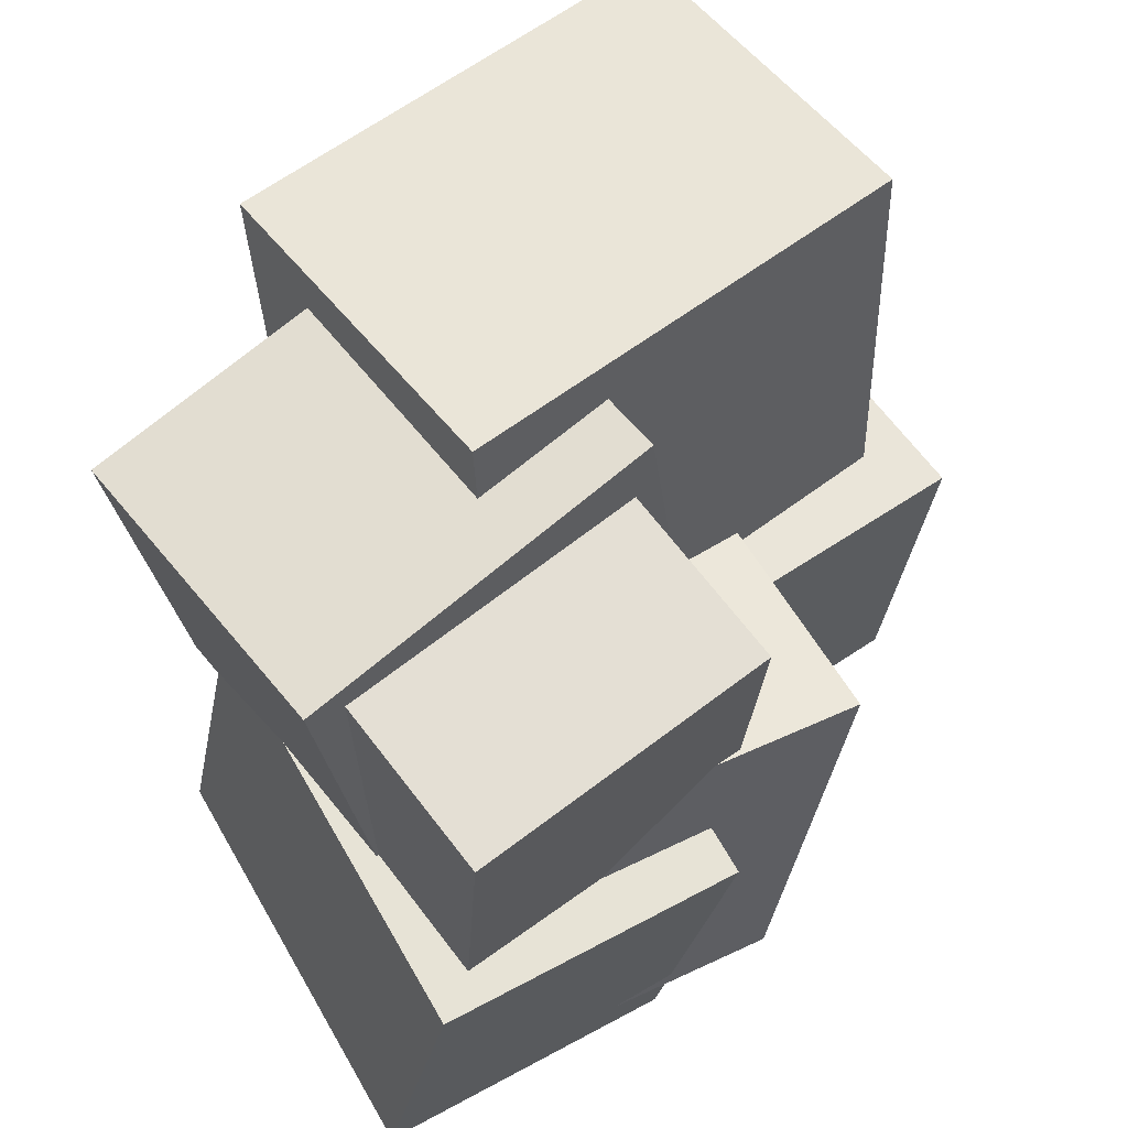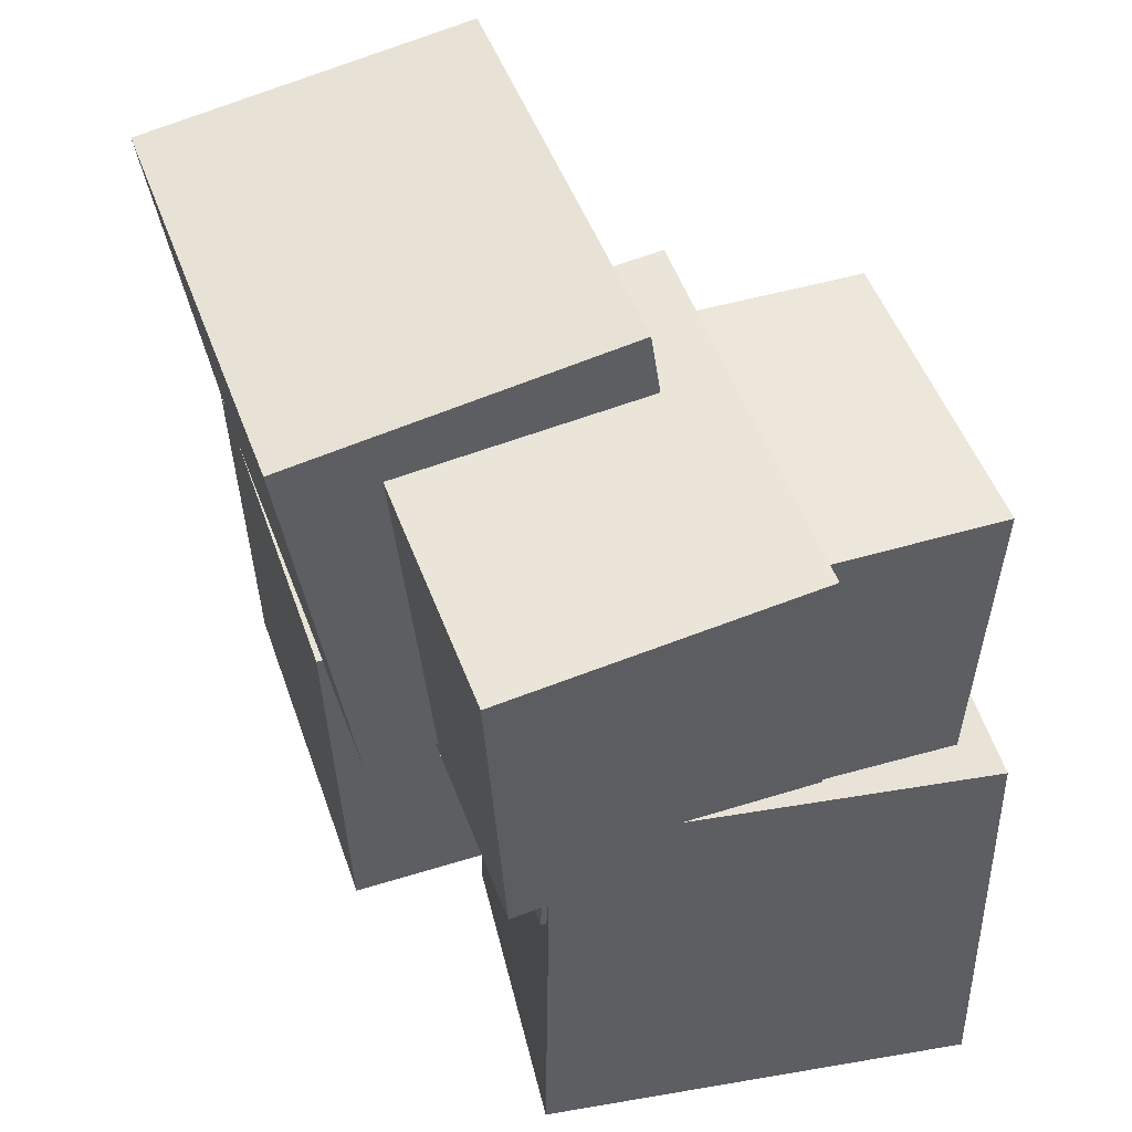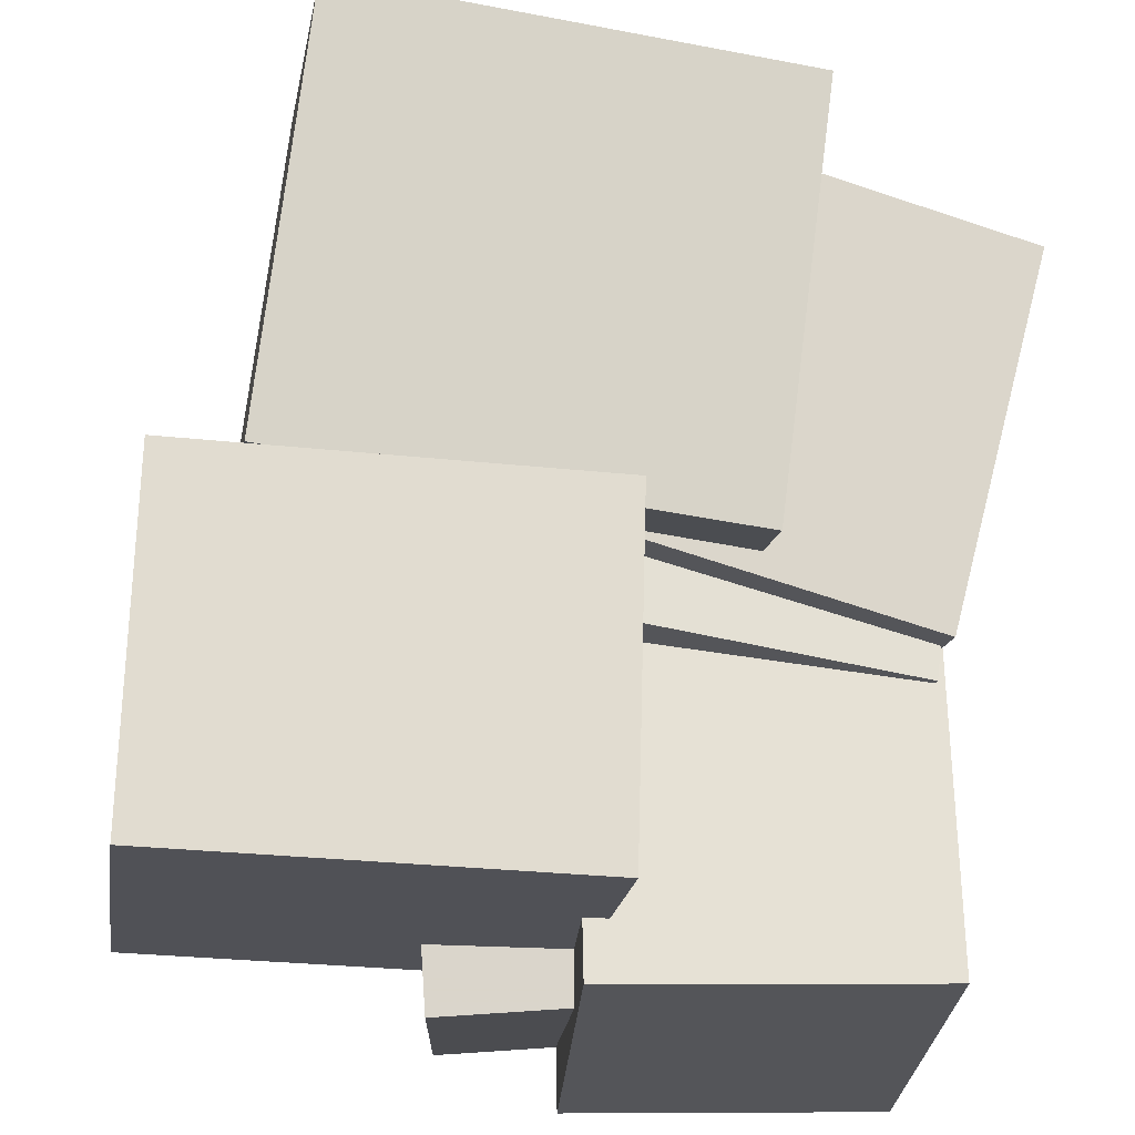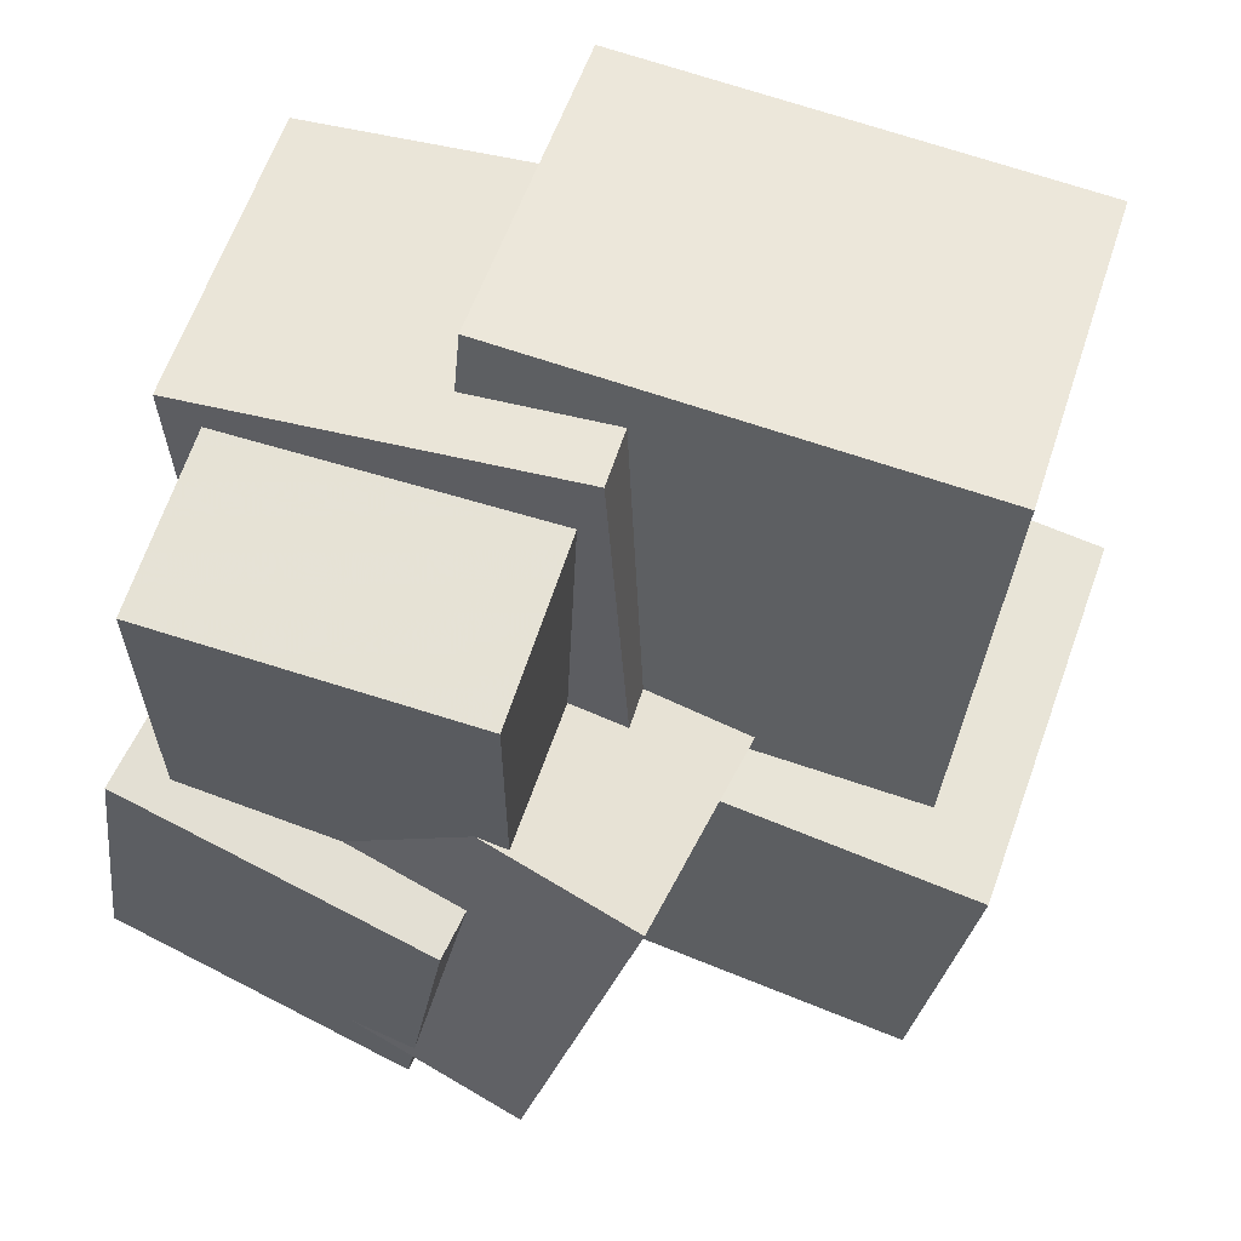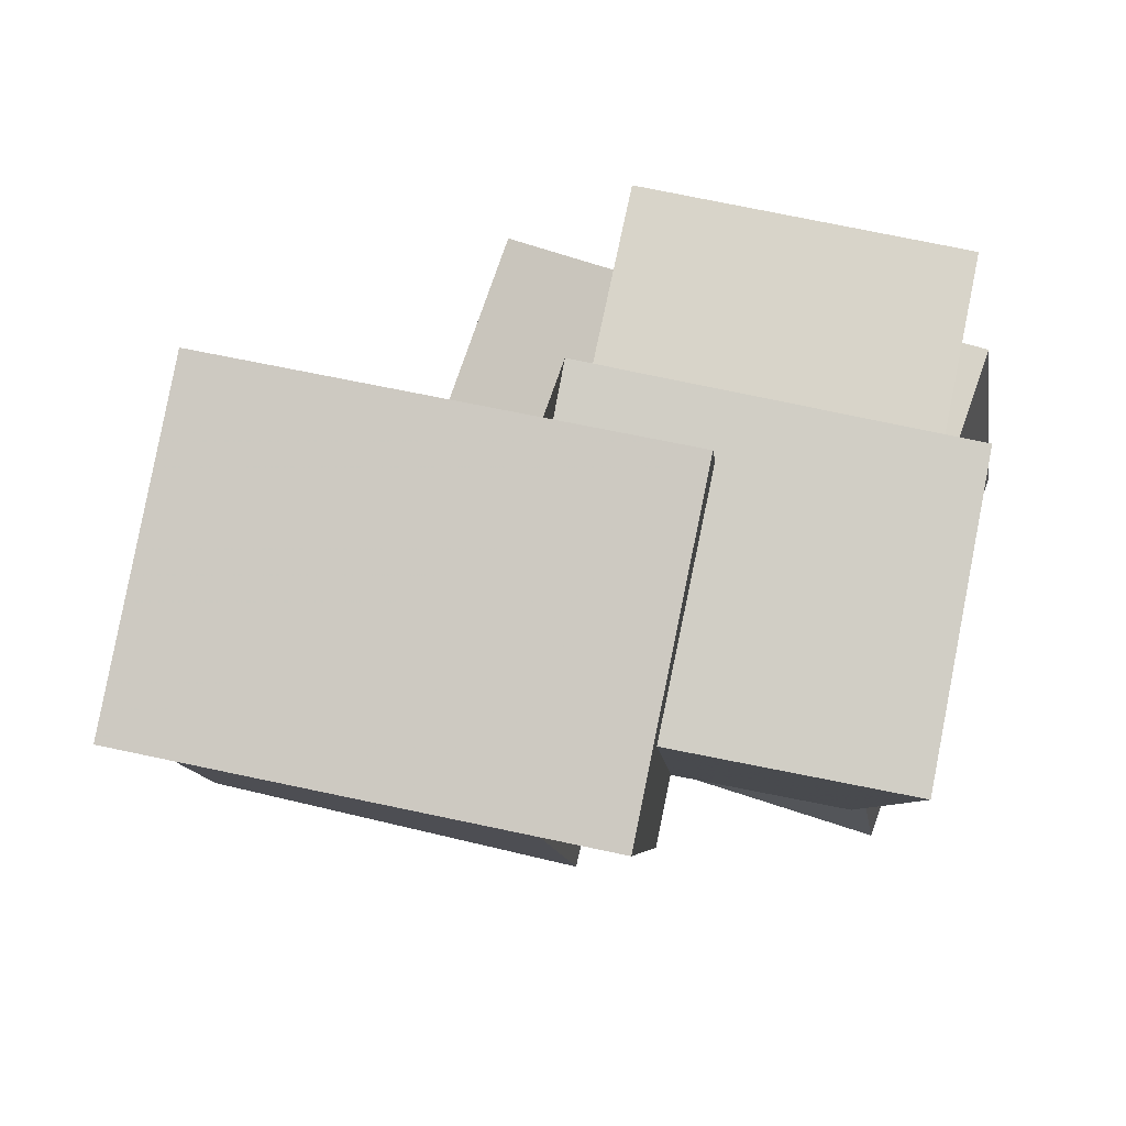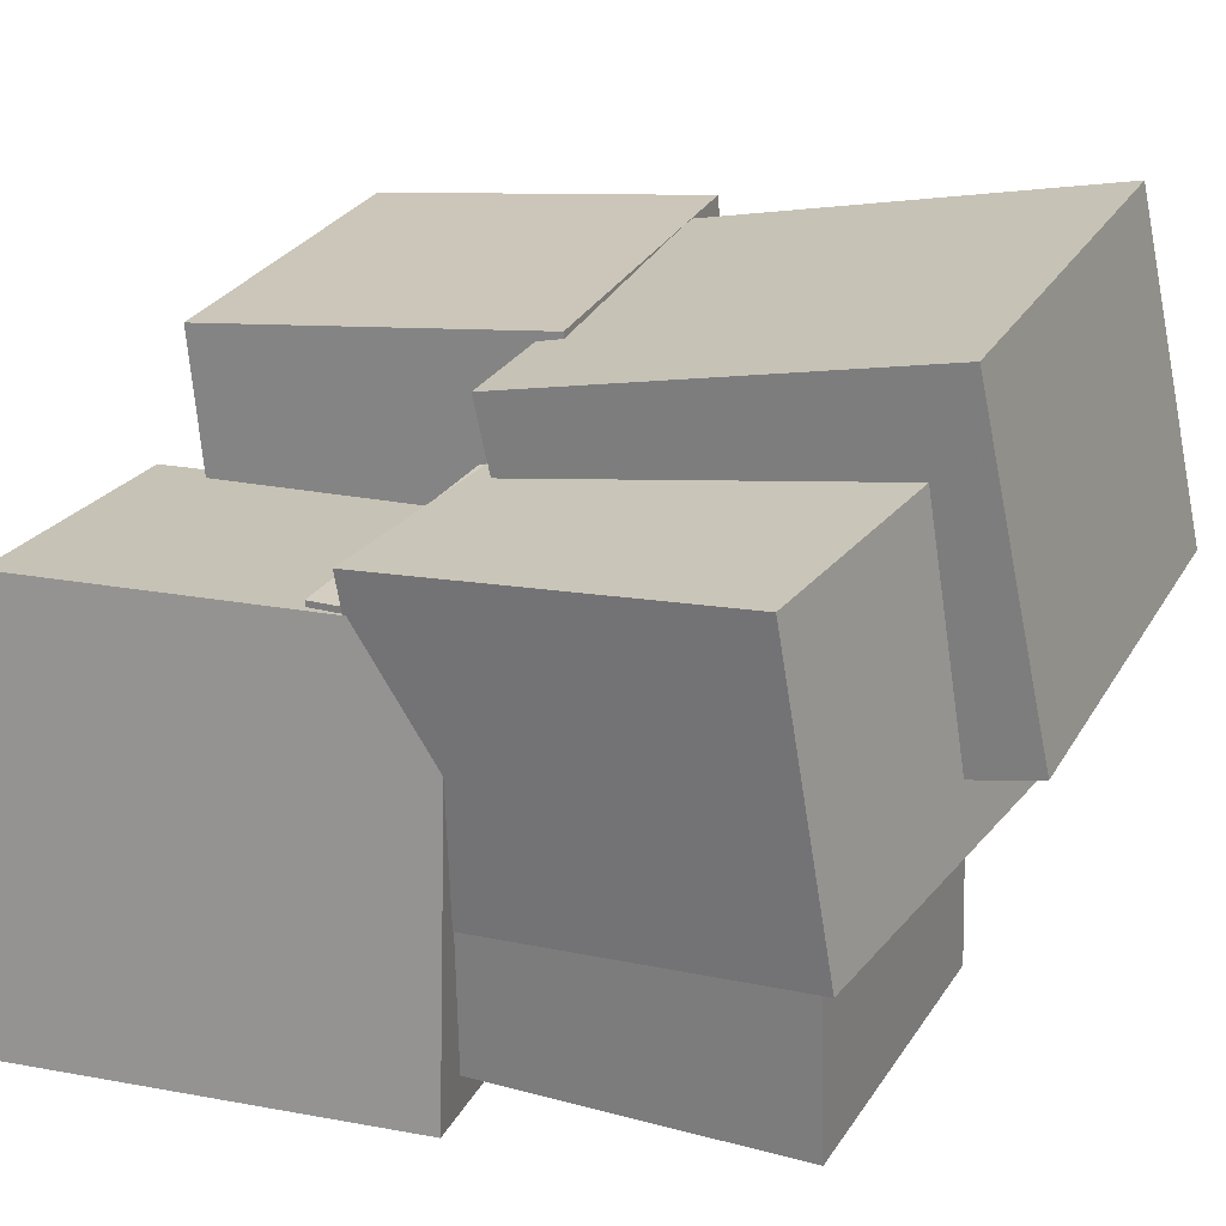
<metadata>
{"format":"obj","ext":"obj","renderer":"f3d","projection":"perspective","resolution":1024,"background":"white","views":[{"elev":65.3,"azim":152.5,"up":"+Y"},{"elev":51.6,"azim":80.6,"up":"+Y"},{"elev":67.6,"azim":9.1,"up":"+Z"},{"elev":60.6,"azim":-151.6,"up":"+Y"},{"elev":78.5,"azim":22.3,"up":"+Y"},{"elev":14.9,"azim":117.4,"up":"+Z"}]}
</metadata>
<code>
v -0.454 -0.5176 -0.1055
v -0.3781 -0.5255 0.3911
v -0.5131 -0.07094 -0.08925
v -0.4372 -0.07892 0.4073
v 0.07785 -0.4442 -0.1855
v 0.1537 -0.4522 0.311
v 0.0187 0.002394 -0.1693
v 0.09457 -0.005577 0.3272
f 1.0 7.0 5.0
f 1.0 3.0 7.0
f 1.0 4.0 3.0
f 1.0 2.0 4.0
f 3.0 8.0 7.0
f 3.0 4.0 8.0
f 5.0 7.0 8.0
f 5.0 8.0 6.0
f 1.0 5.0 6.0
f 1.0 6.0 2.0
f 2.0 6.0 8.0
f 2.0 8.0 4.0
v 0.08281 -0.5573 -0.4234
v 0.1092 -0.5279 0.1345
v -0.006536 -0.0585 -0.4454
v 0.01989 -0.02917 0.1125
v 0.4981 -0.4839 -0.4469
v 0.5245 -0.4546 0.1109
v 0.4087 0.01485 -0.4689
v 0.4352 0.04419 0.08894
f 9.0 15.0 13.0
f 9.0 11.0 15.0
f 9.0 12.0 11.0
f 9.0 10.0 12.0
f 11.0 16.0 15.0
f 11.0 12.0 16.0
f 13.0 15.0 16.0
f 13.0 16.0 14.0
f 9.0 13.0 14.0
f 9.0 14.0 10.0
f 10.0 14.0 16.0
f 10.0 16.0 12.0
v -0.08492 -0.508 -0.4288
v -0.06857 -0.5534 -0.03103
v -0.2167 0.06251 -0.3582
v -0.2003 0.01707 0.03957
v 0.4034 -0.3943 -0.4359
v 0.4197 -0.4398 -0.03812
v 0.2716 0.1762 -0.3653
v 0.288 0.1307 0.03248
f 17.0 23.0 21.0
f 17.0 19.0 23.0
f 17.0 20.0 19.0
f 17.0 18.0 20.0
f 19.0 24.0 23.0
f 19.0 20.0 24.0
f 21.0 23.0 24.0
f 21.0 24.0 22.0
f 17.0 21.0 22.0
f 17.0 22.0 18.0
f 18.0 22.0 24.0
f 18.0 24.0 20.0
v -0.0415 -0.1444 -0.3413
v 0.05313 -0.1155 0.177
v -0.05867 0.4083 -0.369
v 0.03595 0.4372 0.1494
v 0.3579 -0.1356 -0.4147
v 0.4525 -0.1067 0.1037
v 0.3407 0.417 -0.4424
v 0.4353 0.4459 0.076
f 25.0 31.0 29.0
f 25.0 27.0 31.0
f 25.0 28.0 27.0
f 25.0 26.0 28.0
f 27.0 32.0 31.0
f 27.0 28.0 32.0
f 29.0 31.0 32.0
f 29.0 32.0 30.0
f 25.0 29.0 30.0
f 25.0 30.0 26.0
f 26.0 30.0 32.0
f 26.0 32.0 28.0
v -0.09024 0.004012 -0.1505
v -0.01024 -0.02569 0.2426
v -0.04167 0.5046 -0.1226
v 0.03833 0.4749 0.2706
v 0.3832 -0.03639 -0.2499
v 0.4632 -0.06609 0.1433
v 0.4318 0.4642 -0.222
v 0.5118 0.4345 0.1712
f 33.0 39.0 37.0
f 33.0 35.0 39.0
f 33.0 36.0 35.0
f 33.0 34.0 36.0
f 35.0 40.0 39.0
f 35.0 36.0 40.0
f 37.0 39.0 40.0
f 37.0 40.0 38.0
f 33.0 37.0 38.0
f 33.0 38.0 34.0
f 34.0 38.0 40.0
f 34.0 40.0 36.0
v -0.3337 -0.0629 0.3921
v 0.2504 -0.02935 0.2865
v -0.3516 0.4826 0.4664
v 0.2325 0.5161 0.3608
v -0.4149 -0.006894 -0.0388
v 0.1692 0.02665 -0.1444
v -0.4328 0.5386 0.03546
v 0.1513 0.5721 -0.07015
f 41.0 47.0 45.0
f 41.0 43.0 47.0
f 41.0 44.0 43.0
f 41.0 42.0 44.0
f 43.0 48.0 47.0
f 43.0 44.0 48.0
f 45.0 47.0 48.0
f 45.0 48.0 46.0
f 41.0 45.0 46.0
f 41.0 46.0 42.0
f 42.0 46.0 48.0
f 42.0 48.0 44.0

</code>
